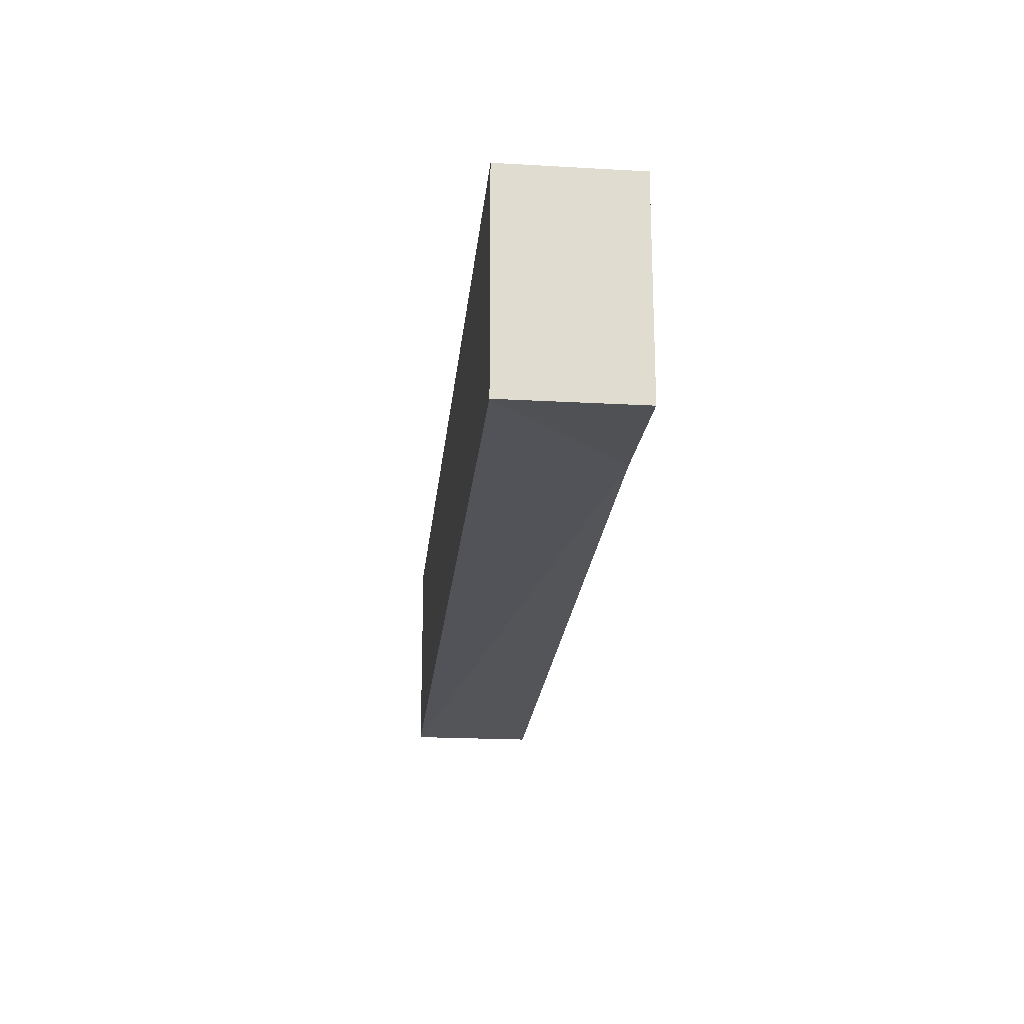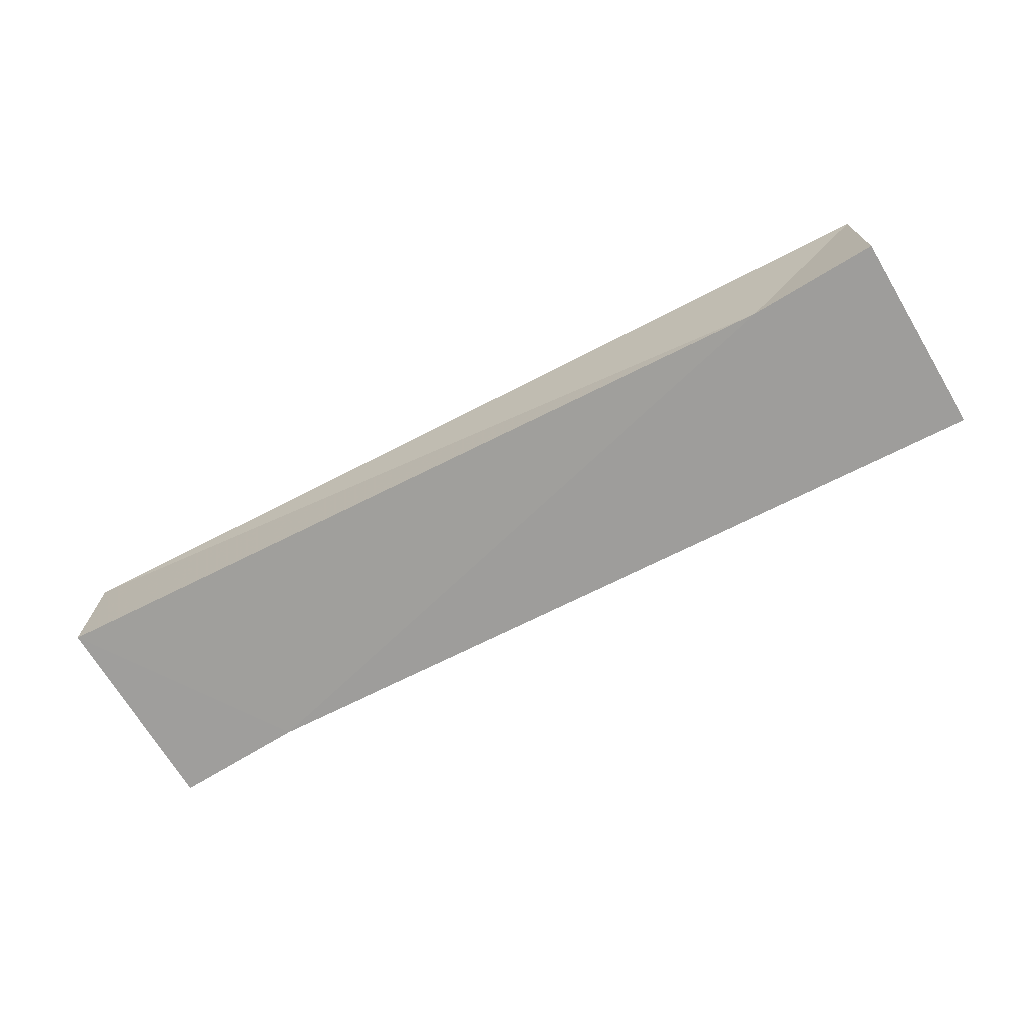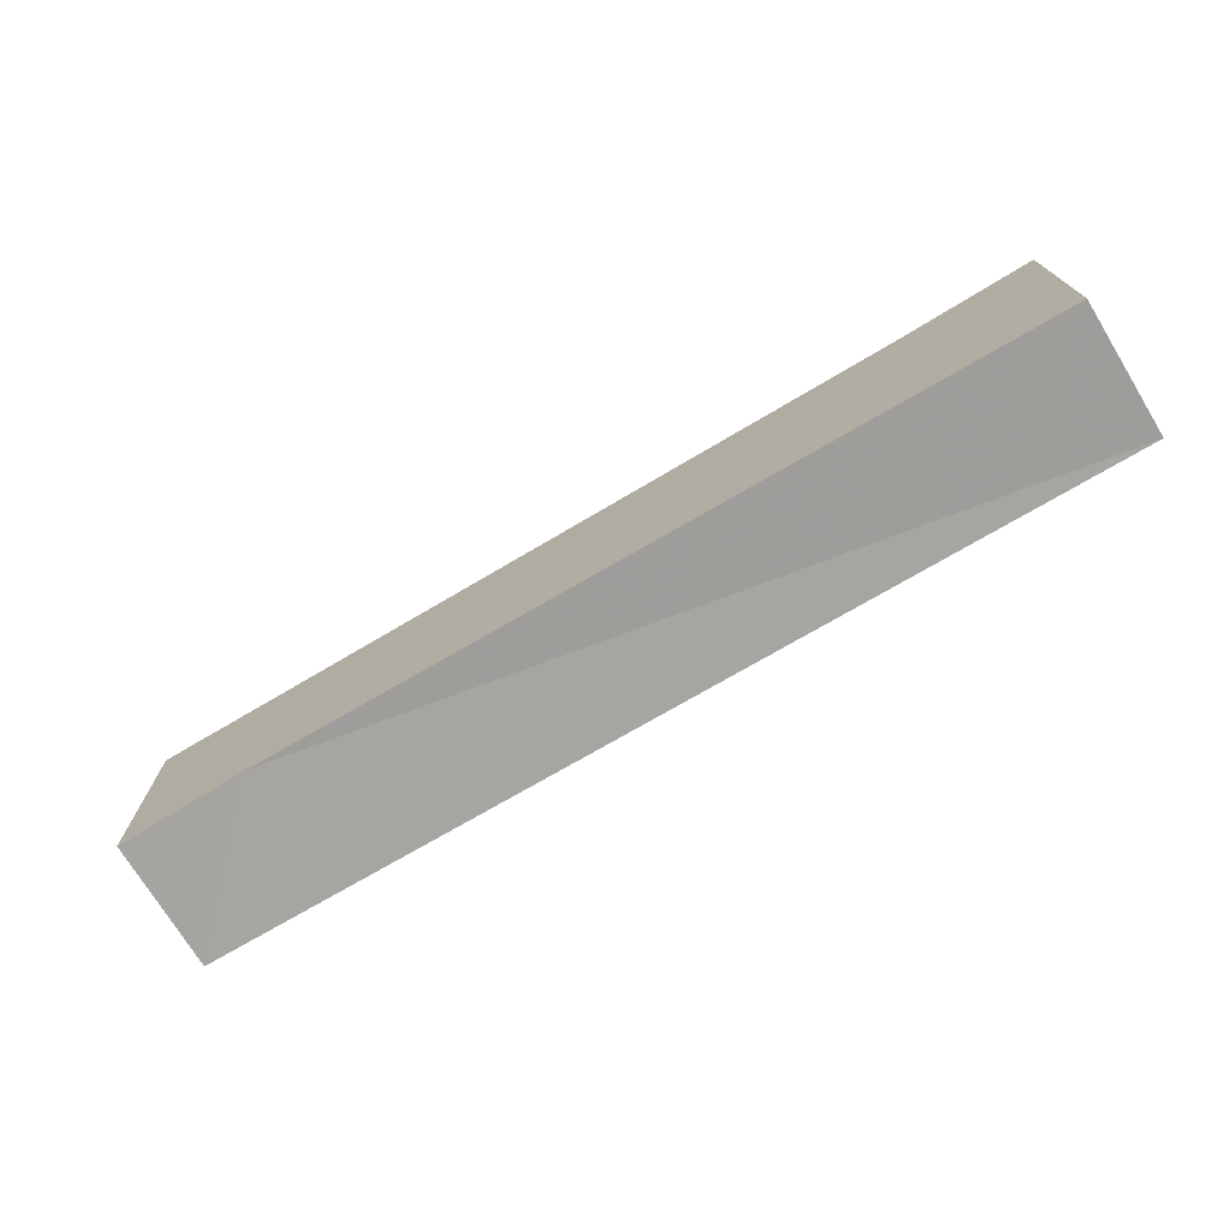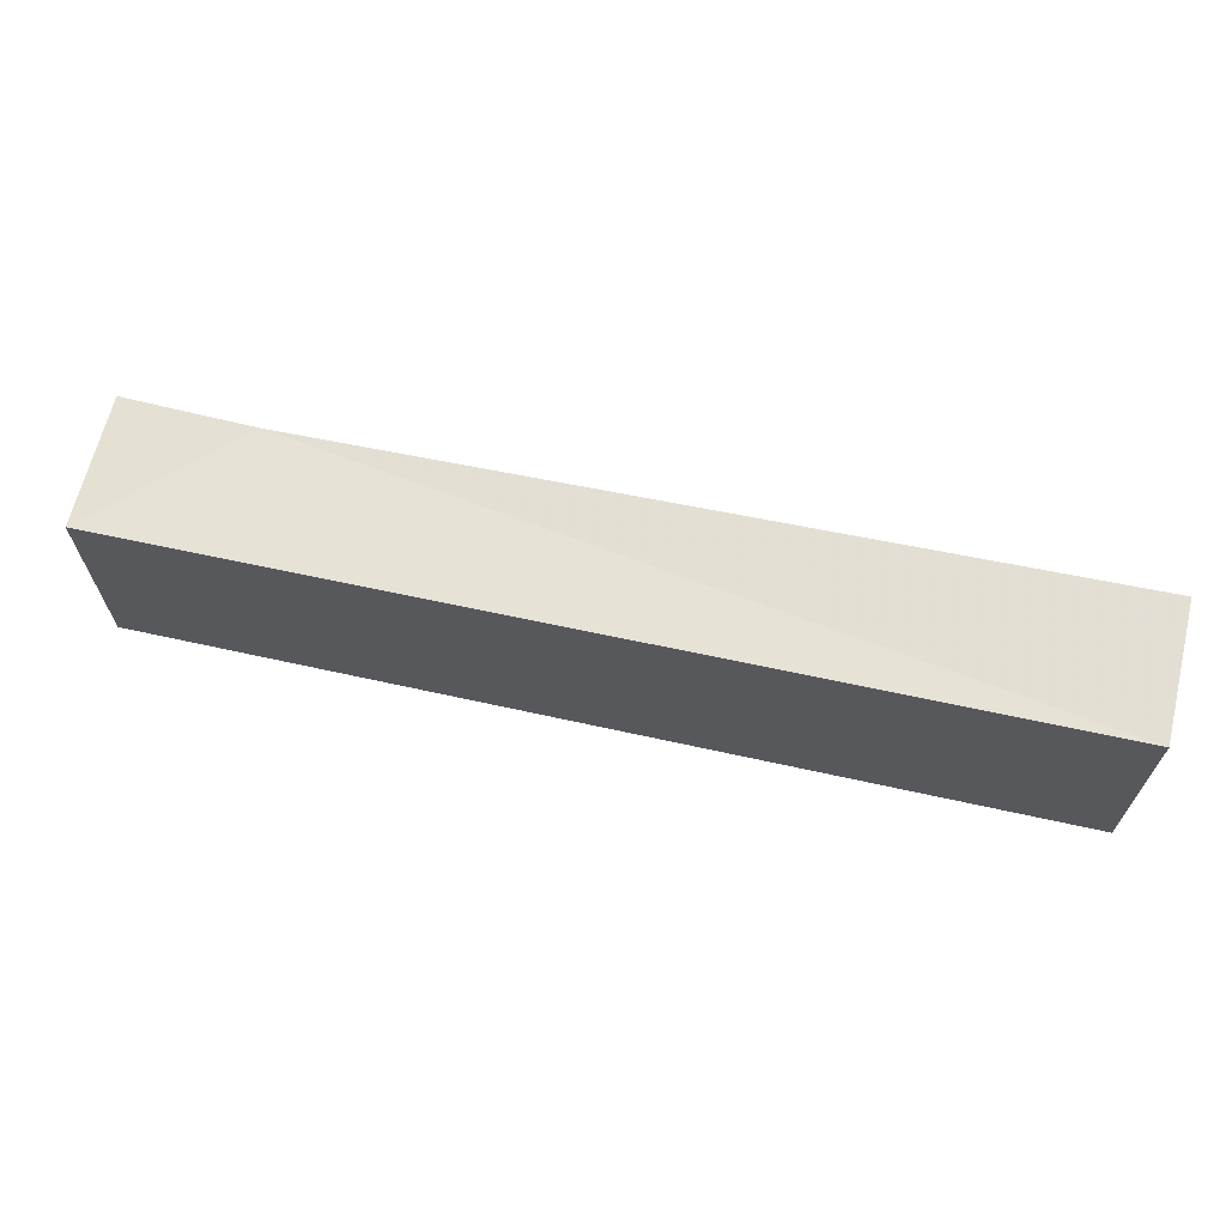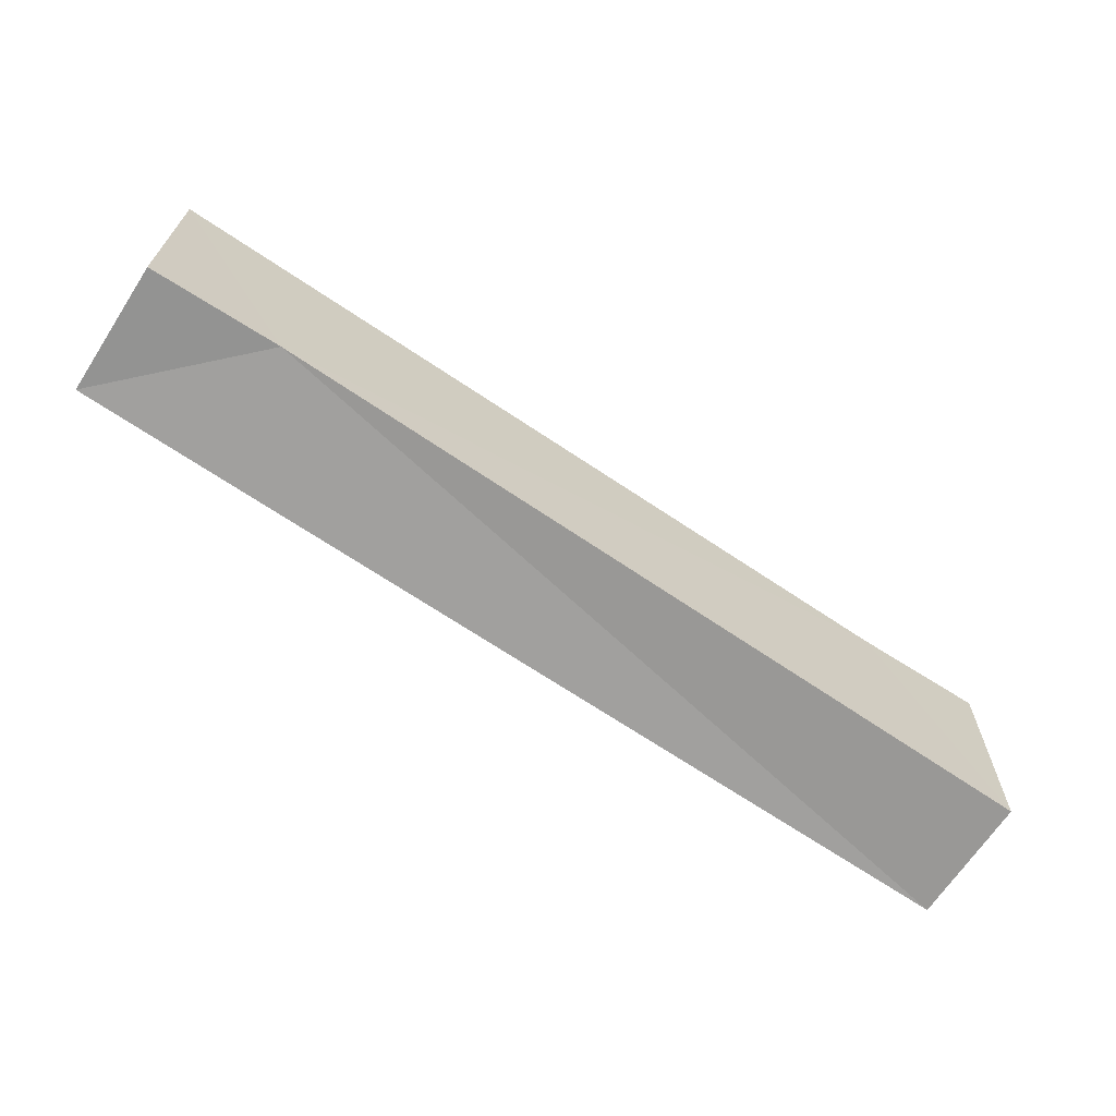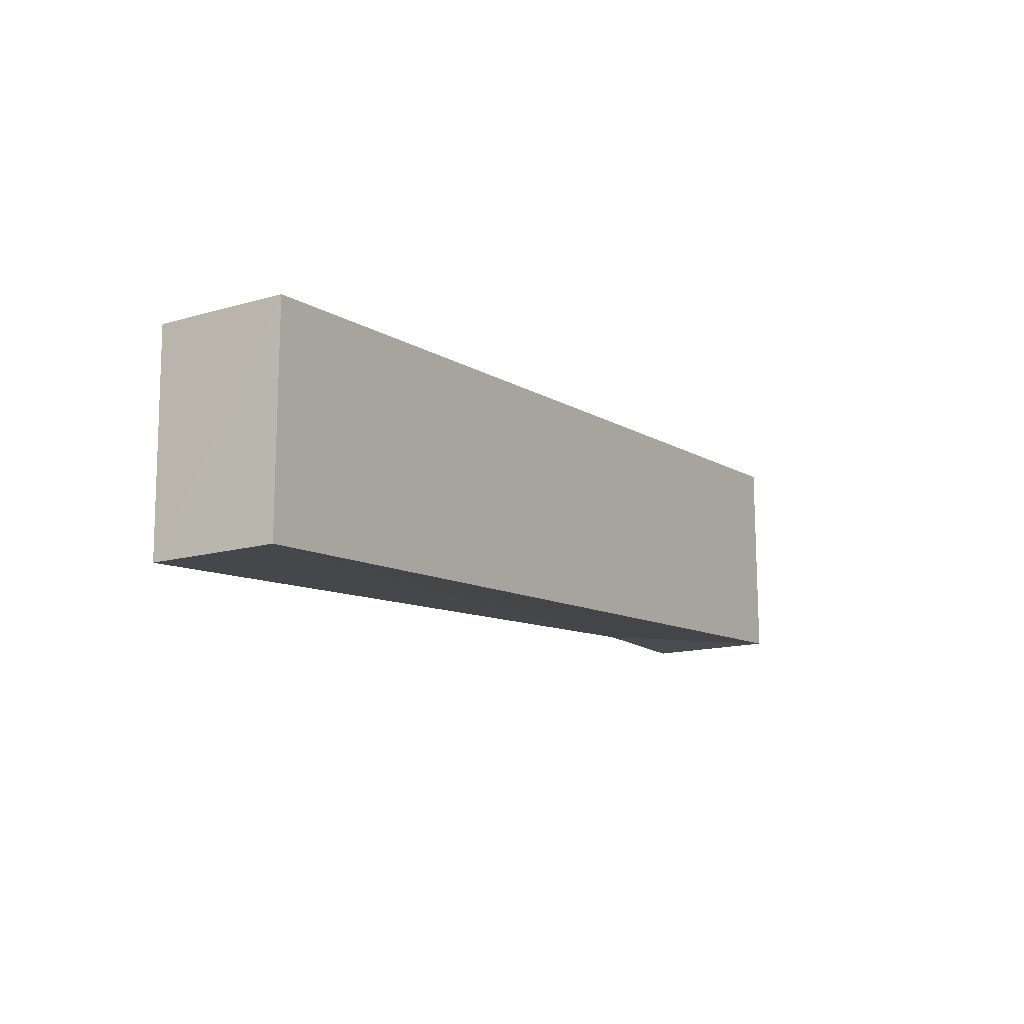
<metadata>
{"format":"obj","ext":"obj","renderer":"f3d","projection":"perspective","resolution":1024,"background":"white","views":[{"elev":-19.5,"azim":84.0,"up":"+Y"},{"elev":-71.1,"azim":-148.8,"up":"+Z"},{"elev":-73.5,"azim":-148.4,"up":"+Y"},{"elev":66.0,"azim":14.0,"up":"+Y"},{"elev":-66.5,"azim":147.3,"up":"+Y"},{"elev":-14.7,"azim":-57.8,"up":"+Y"}]}
</metadata>
<code>
v -101379 -8.867e+04 1.922
v -101379 -8.868e+04 1.922
v -101379 -8.868e+04 2.927
v -101379 -8.867e+04 1.922
v -101379 -8.868e+04 2.927
v -101379 -8.867e+04 2.927
v -101379 -8.867e+04 1.922
v -101379 -8.868e+04 2.927
v -101386 -88677 2.927
v -101386 -8.868e+04 2.927
v -101379 -8.867e+04 2.927
v -101386 -88677 2.927
v -101379 -8.867e+04 2.927
v -101379 -8.868e+04 2.927
v -101386 -88677 2.927
v -101379 -8.867e+04 2.927
v -101380 -8.868e+04 1.923
v -101386 -88677 1.956
v -101386 -88677 2.927
v -101380 -8.868e+04 1.923
v -101386 -88677 2.927
v -101379 -8.868e+04 2.927
v -101380 -8.868e+04 1.923
v -101386 -88677 2.927
v -101379 -8.868e+04 2.927
v -101379 -8.868e+04 1.922
v -101380 -8.868e+04 1.923
v -101379 -8.868e+04 2.927
v -101385 -8.868e+04 1.932
v -101379 -8.867e+04 1.922
v -101379 -8.867e+04 2.927
v -101385 -8.868e+04 1.932
v -101379 -8.867e+04 2.927
v -101386 -8.868e+04 2.927
v -101385 -8.868e+04 1.932
v -101379 -8.867e+04 2.927
v -101386 -8.868e+04 2.927
v -101386 -8.868e+04 1.933
v -101385 -8.868e+04 1.932
v -101386 -8.868e+04 2.927
v -101386 -88677 1.956
v -101386 -8.868e+04 1.933
v -101386 -8.868e+04 2.927
v -101386 -88677 1.956
v -101386 -8.868e+04 2.927
v -101386 -88677 2.927
v -101386 -88677 1.956
v -101386 -8.868e+04 2.927
v -101380 -8.868e+04 1.923
v -101379 -8.868e+04 1.922
v -101379 -8.867e+04 1.922
v -101380 -8.868e+04 1.923
v -101379 -8.867e+04 1.922
v -101385 -8.868e+04 1.932
v -101380 -8.868e+04 1.923
v -101379 -8.867e+04 1.922
v -101385 -8.868e+04 1.932
v -101386 -8.868e+04 1.933
v -101386 -88677 1.956
v -101385 -8.868e+04 1.932
v -101386 -88677 1.956
v -101380 -8.868e+04 1.923
v -101385 -8.868e+04 1.932
v -101386 -88677 1.956
f 1 2 3 4
f 5 6 7 8
f 9 10 11 12
f 13 14 15 16
f 17 18 19 20
f 21 22 23 24
f 25 26 27 28
f 29 30 31 32
f 33 34 35 36
f 37 38 39 40
f 41 42 43 44
f 45 46 47 48
f 49 50 51 52
f 53 54 55 56
f 57 58 59 60
f 61 62 63 64

</code>
